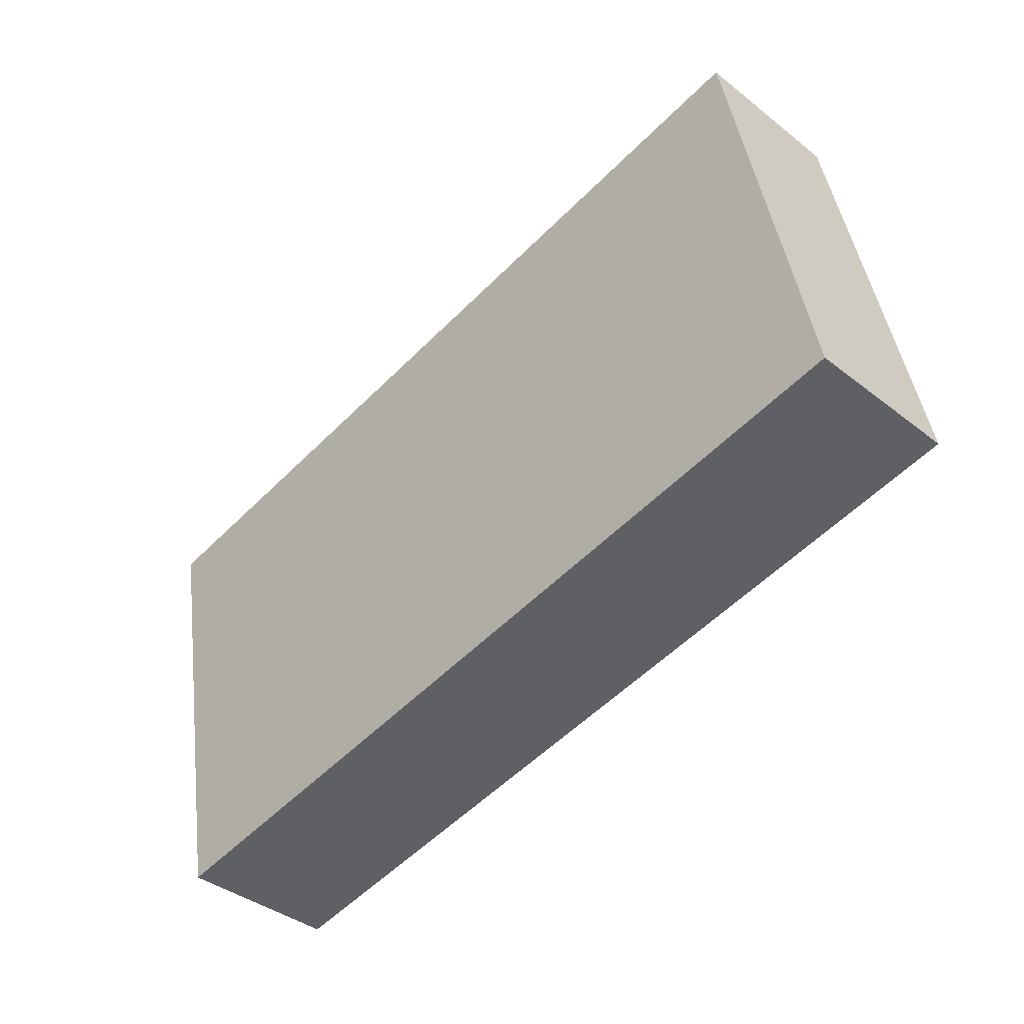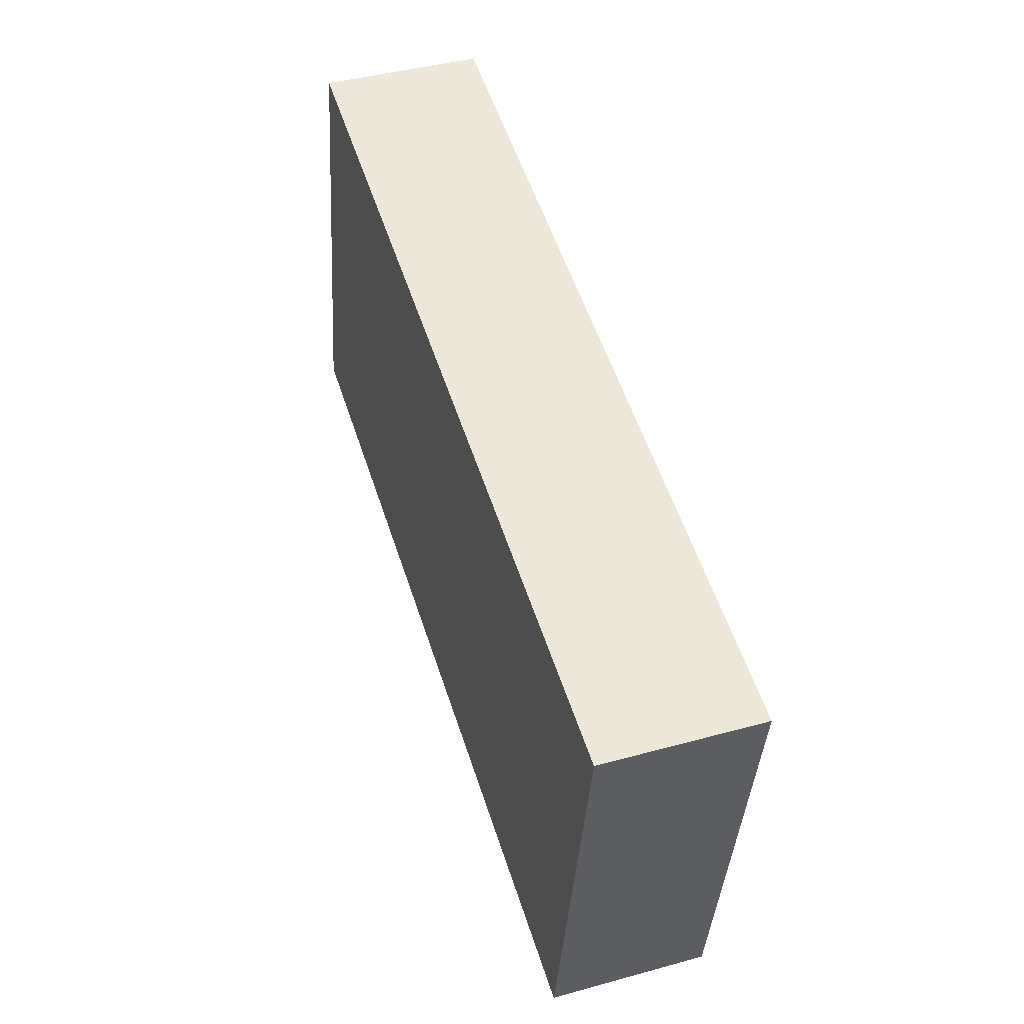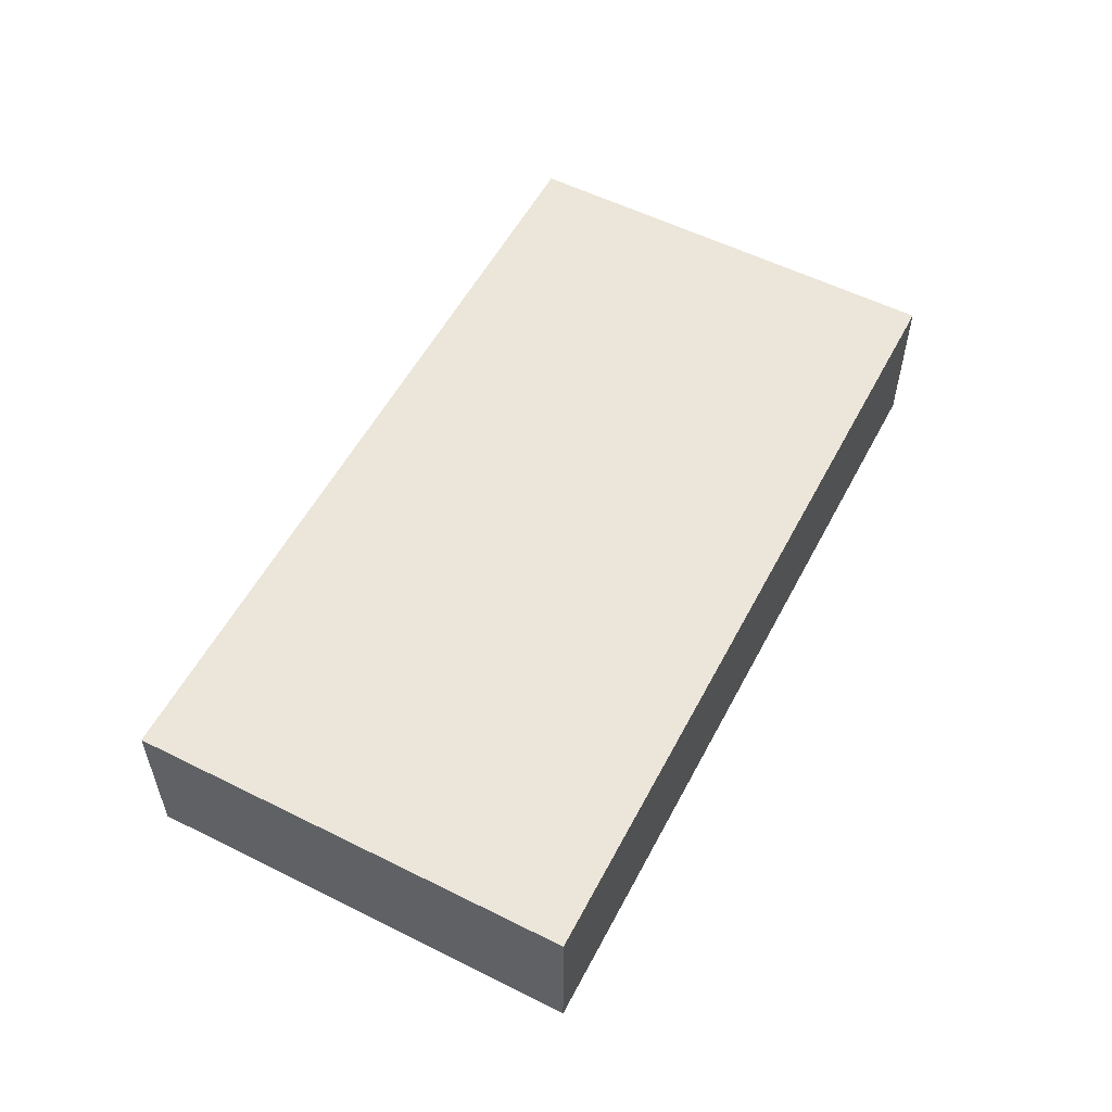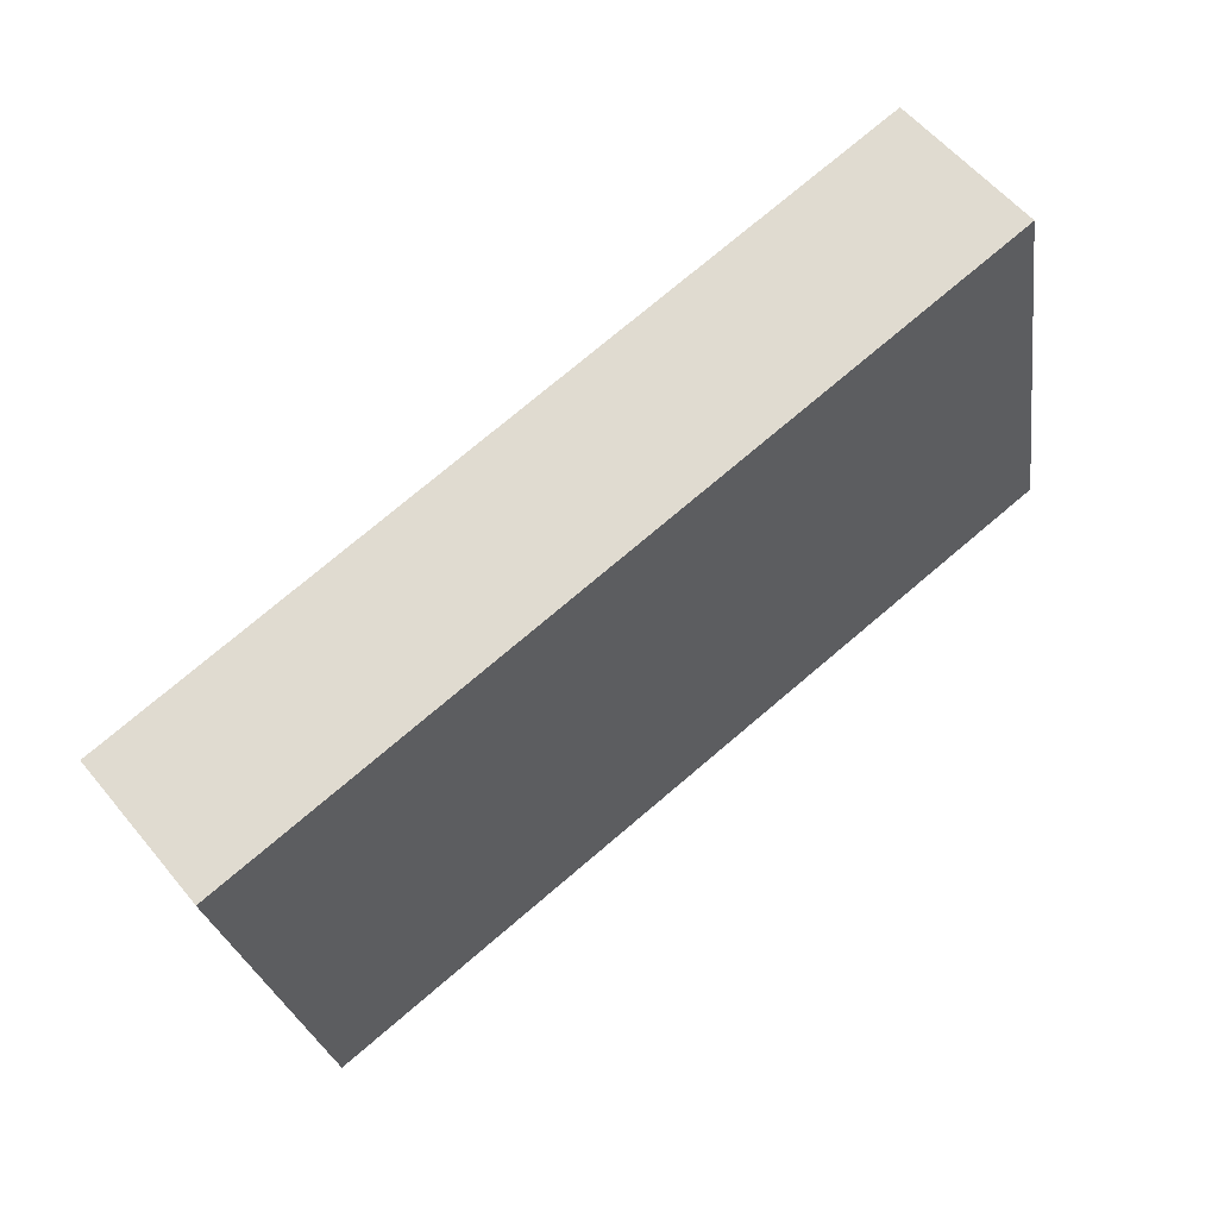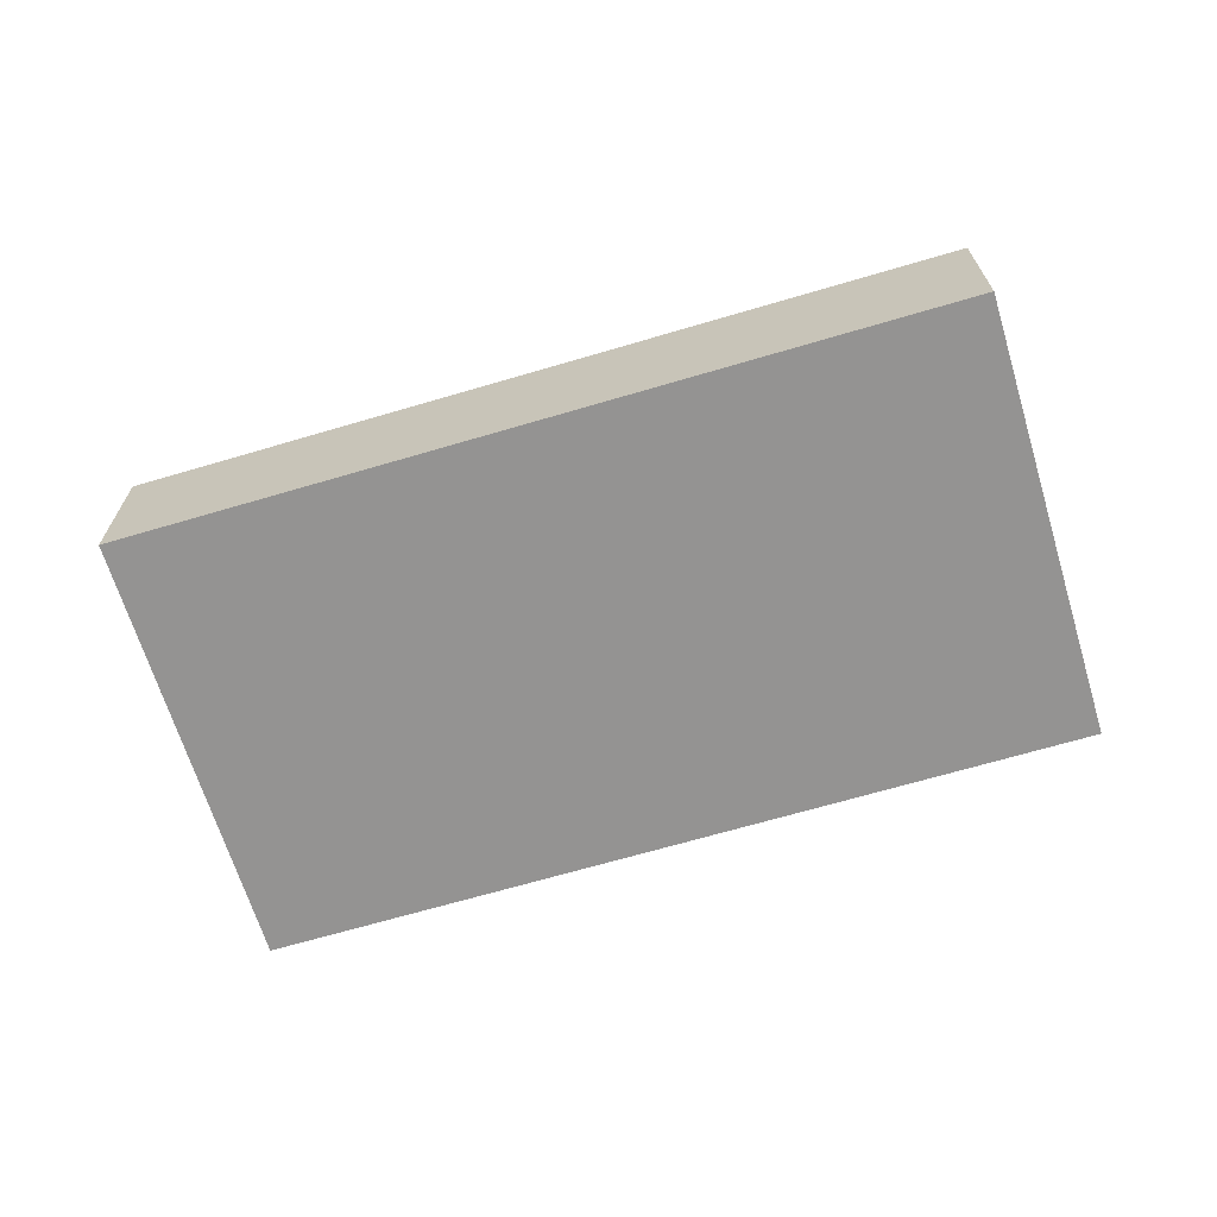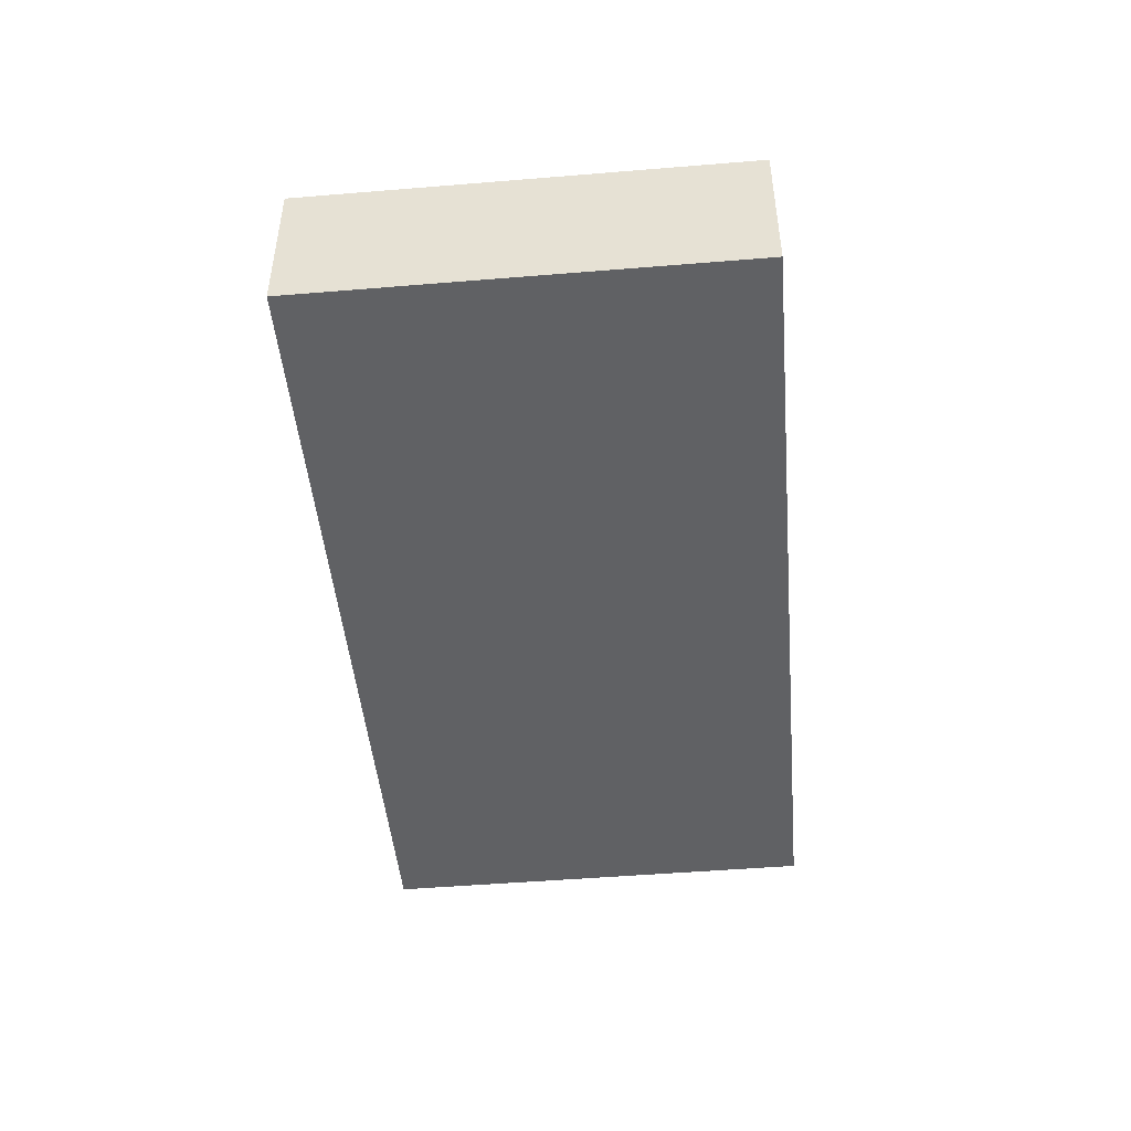
<metadata>
{"format":"obj","ext":"obj","renderer":"f3d","projection":"perspective","resolution":1024,"background":"white","views":[{"elev":-39.2,"azim":-134.3,"up":"+Z"},{"elev":42.9,"azim":71.9,"up":"+Z"},{"elev":55.4,"azim":-51.6,"up":"+Y"},{"elev":57.7,"azim":140.9,"up":"+Z"},{"elev":-66.8,"azim":27.5,"up":"+Y"},{"elev":-47.0,"azim":-74.0,"up":"+Y"}]}
</metadata>
<code>
v  0 2.295 1.405e-16
v  13.28 2.295 4.028
v  12.1 2.295 -2.321
v  13.31 2.295 4.181
v  1.231 2.295 6.526
v  13.31 -2.56e-16 4.181
v  12.1 1.421e-16 -2.321
v  13.28 -2.466e-16 4.028
v  0 0 0
v  1.231 -3.996e-16 6.526
g defaultobject
f 1 2 3
f 2 1 4
f 4 1 5
f 6 2 4
f 2 6 3
f 3 6 7
f 7 6 8
f 7 1 3
f 1 7 9
f 9 5 1
f 5 9 10
f 10 4 5
f 4 10 6
f 8 9 7
f 9 8 6
f 9 6 10

</code>
